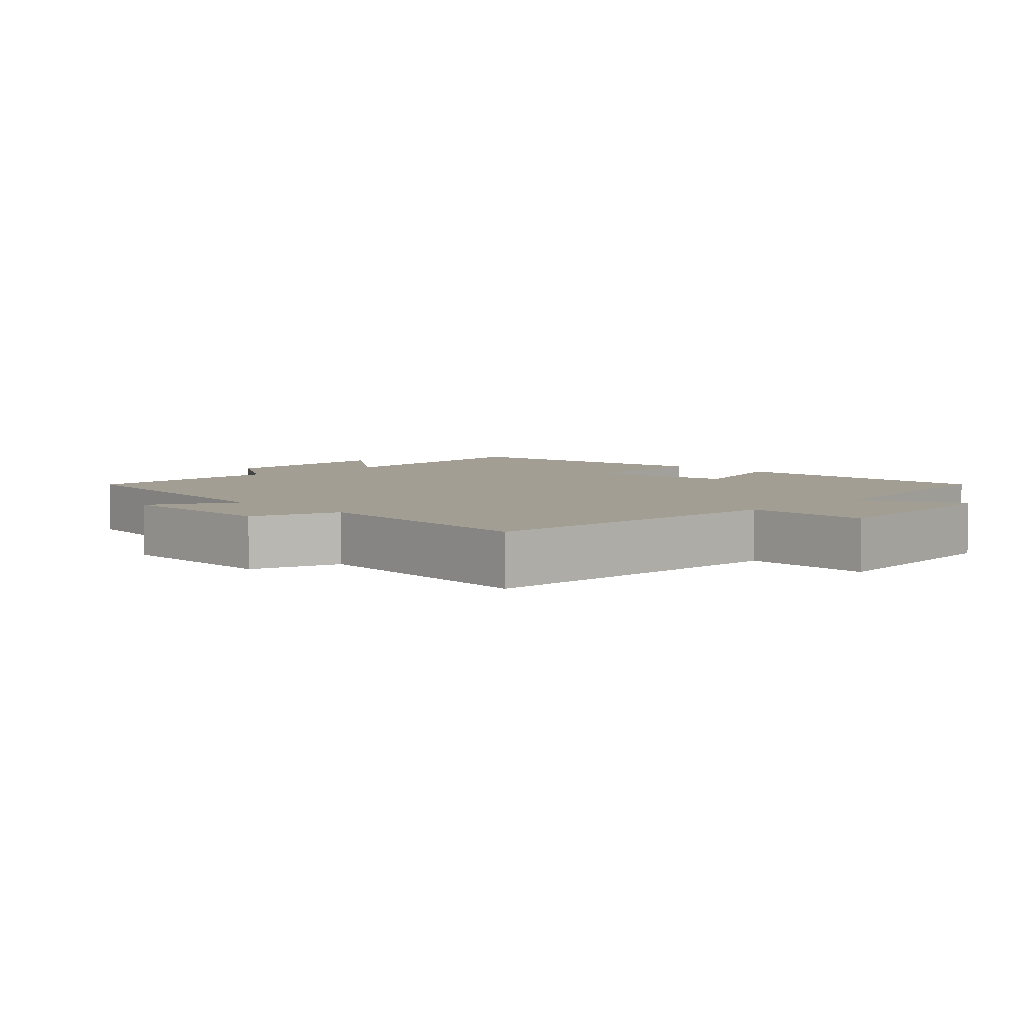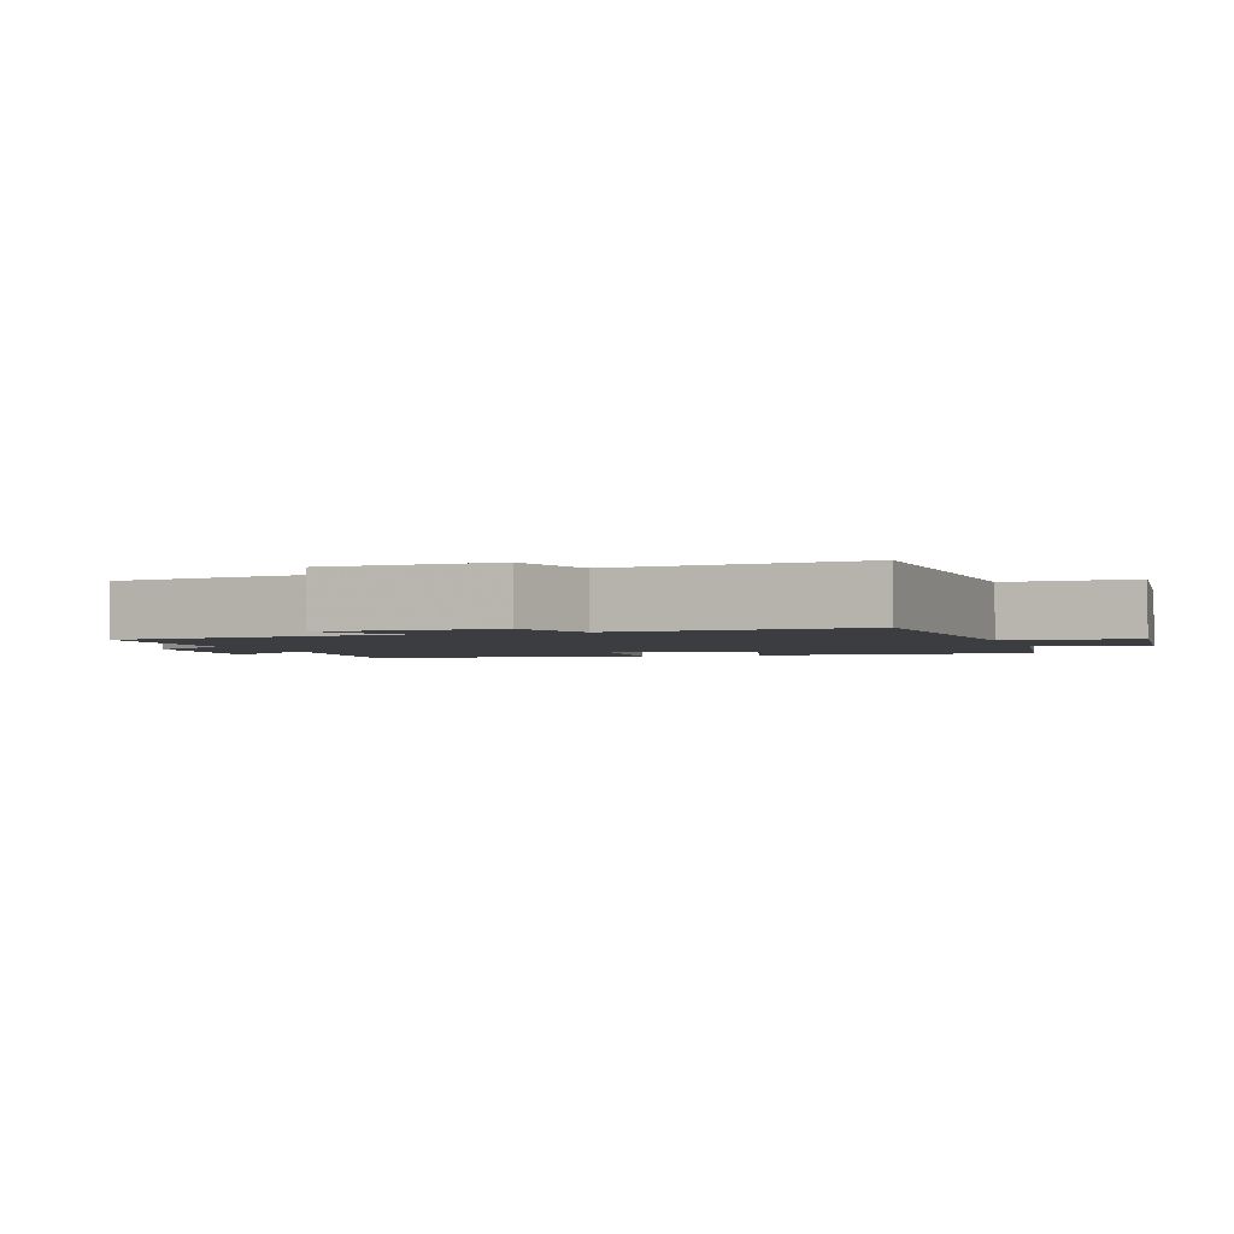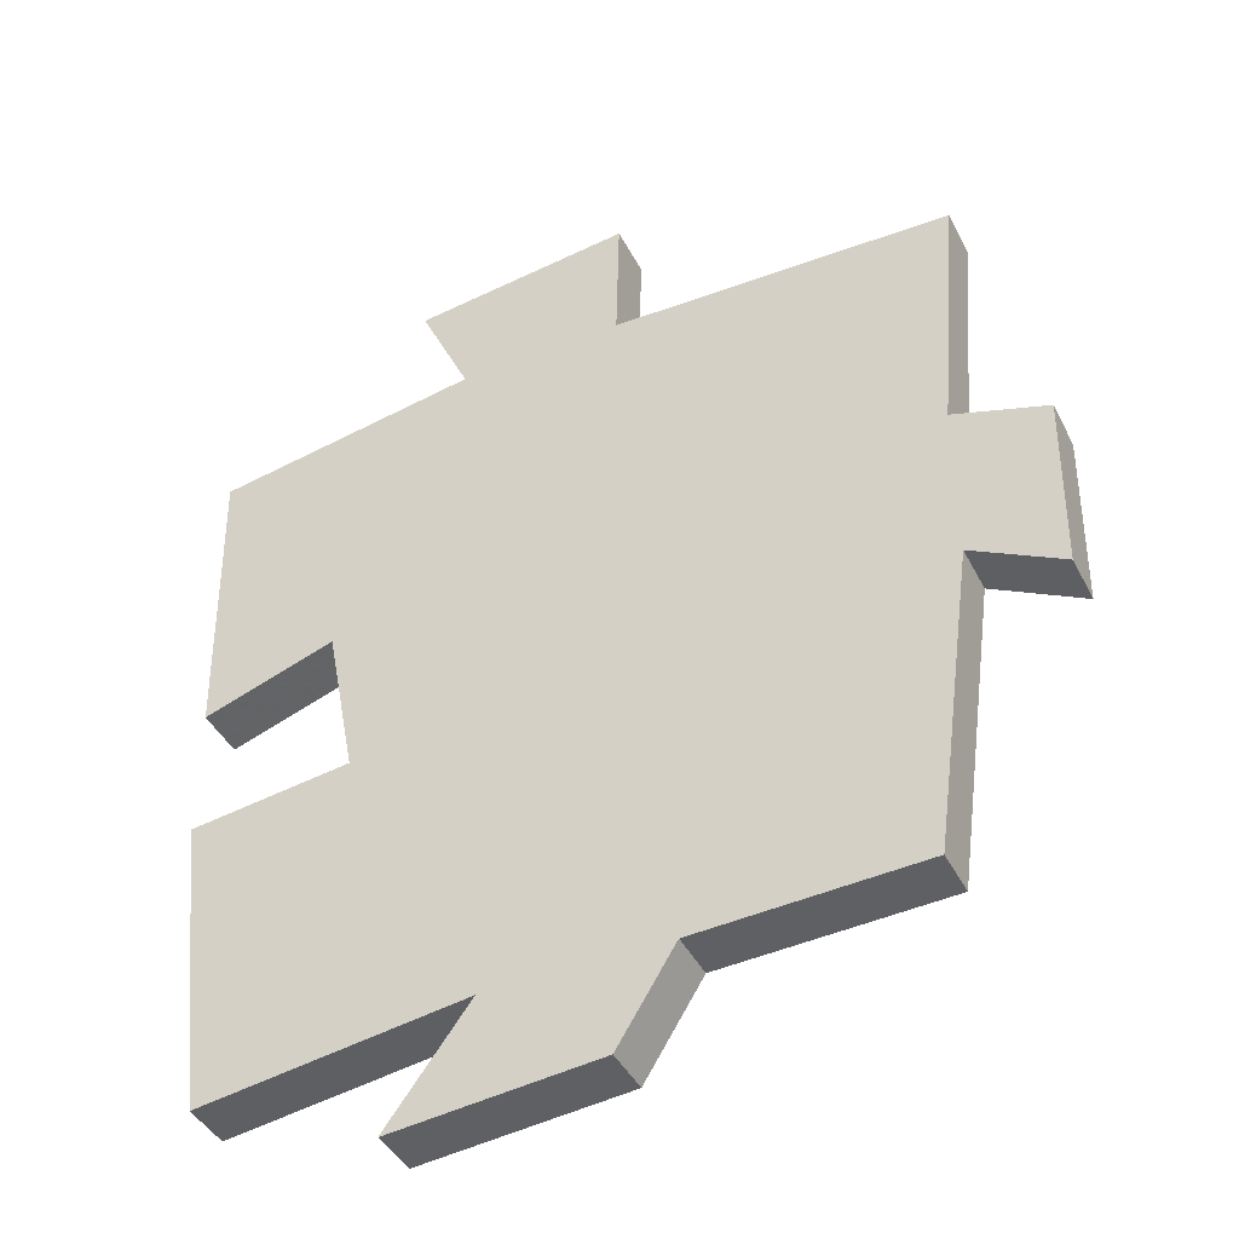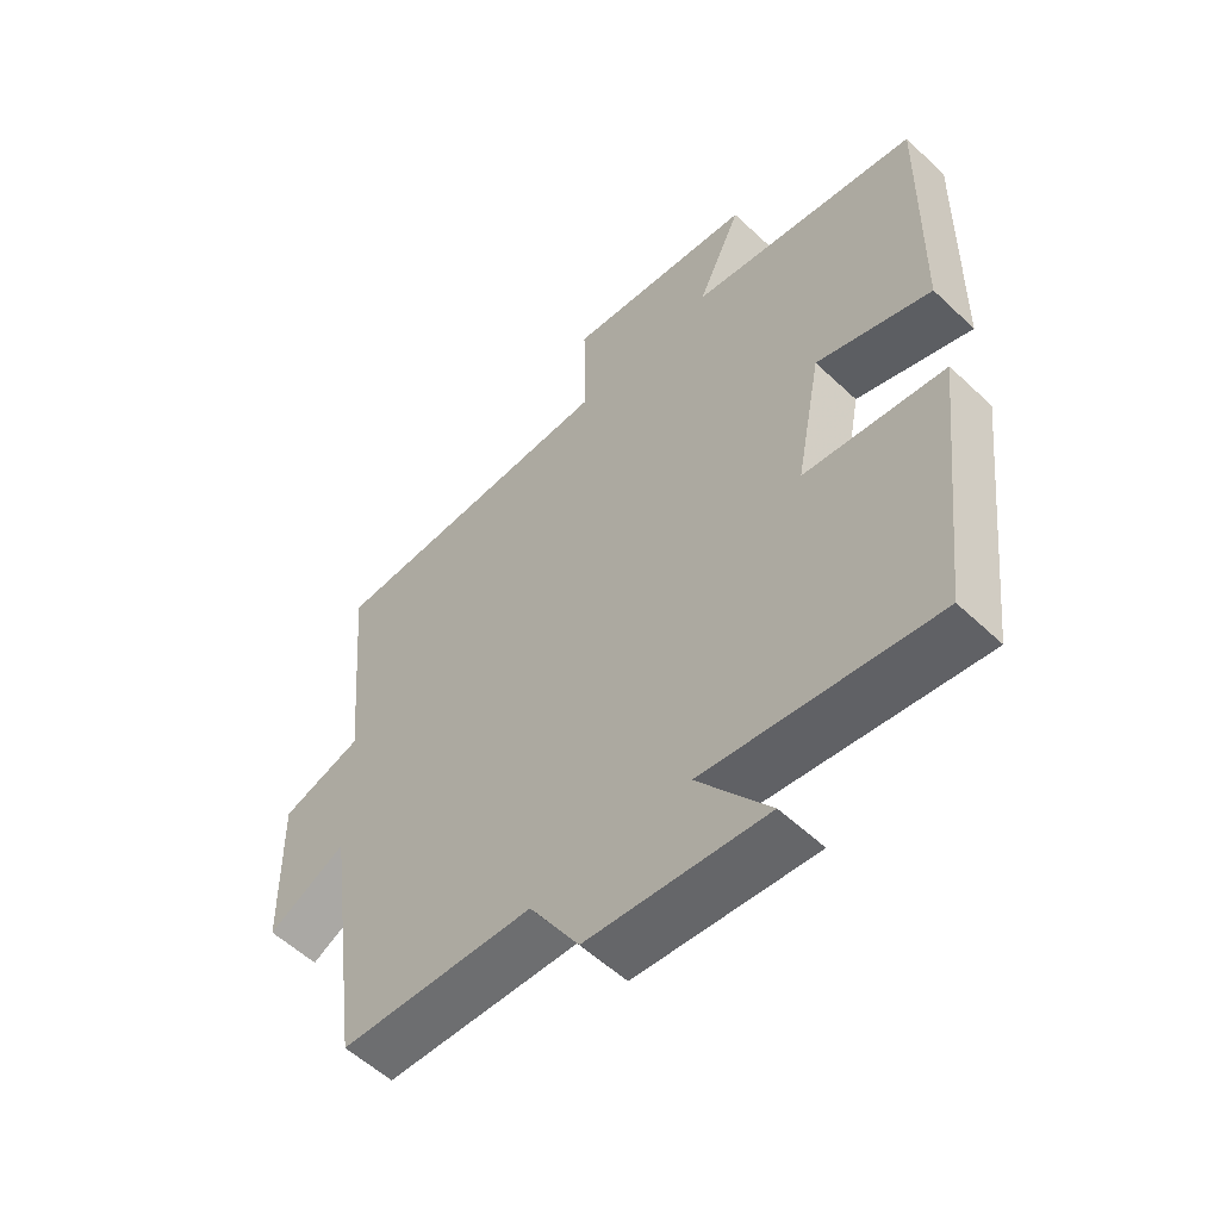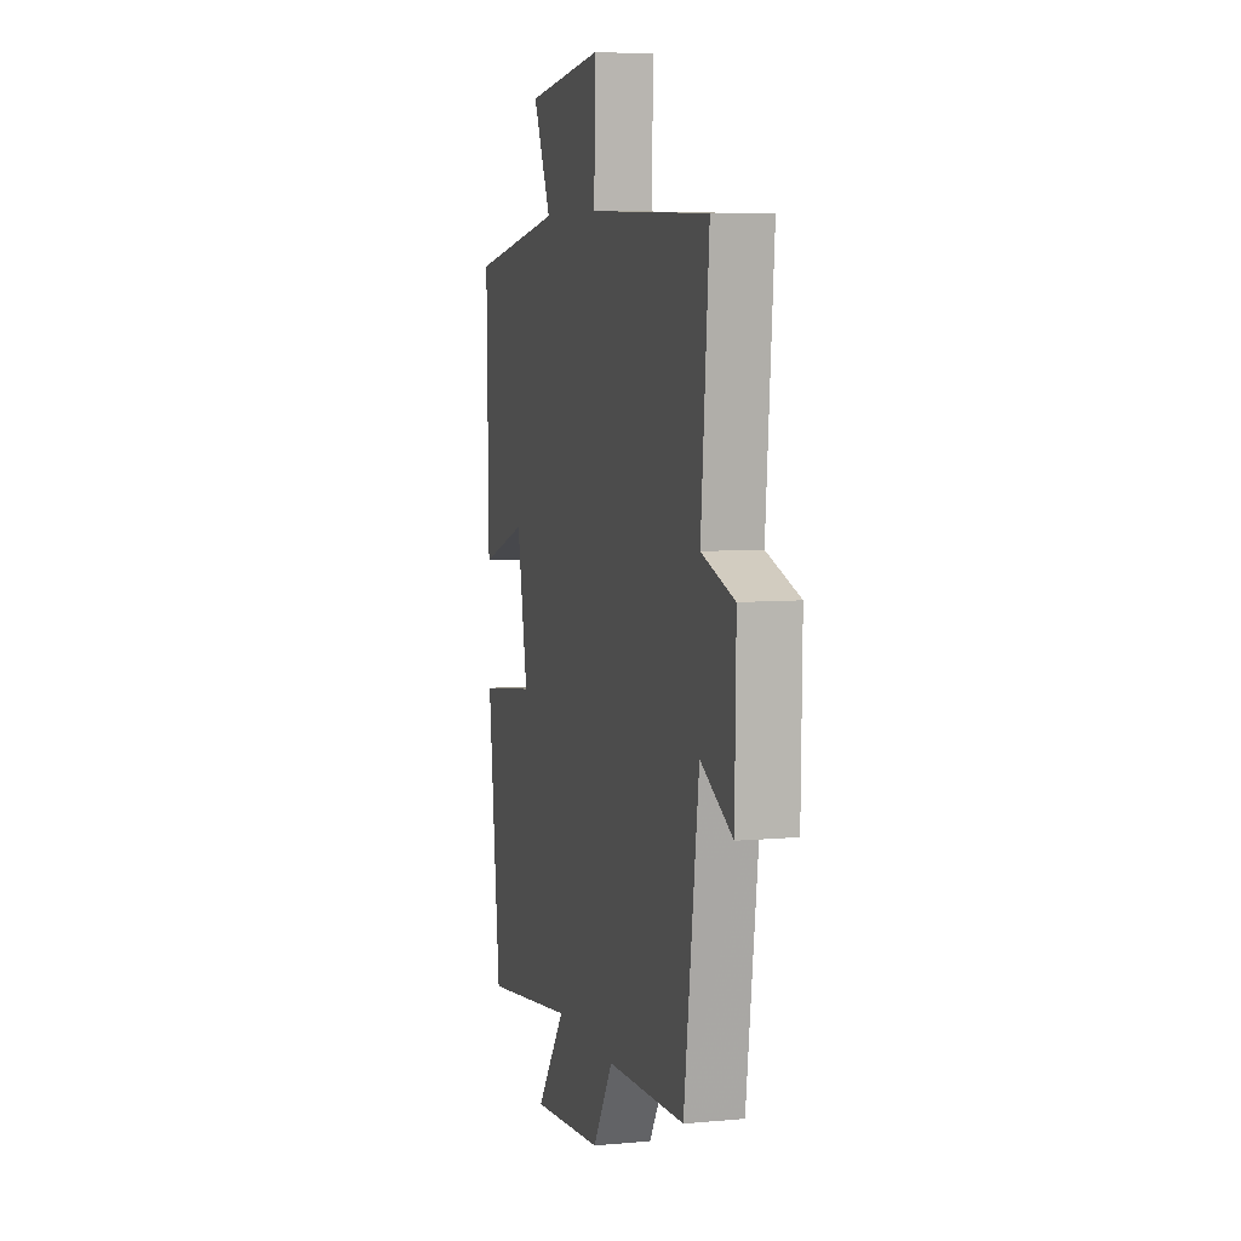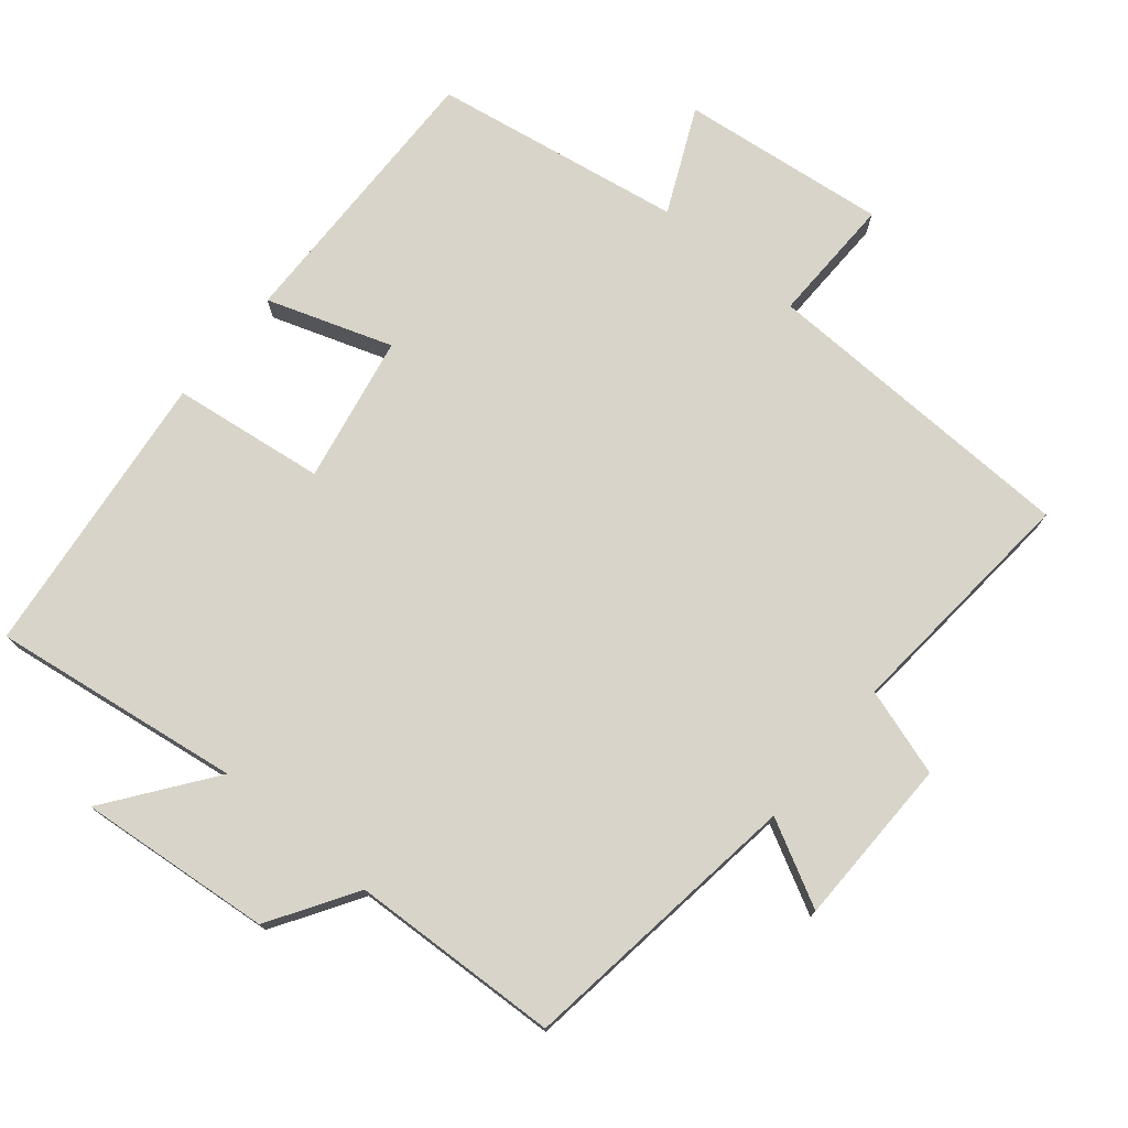
<metadata>
{"format":"obj","ext":"obj","renderer":"f3d","projection":"perspective","resolution":1024,"background":"white","views":[{"elev":5.1,"azim":-44.4,"up":"+Y"},{"elev":-2.3,"azim":-70.7,"up":"+Y"},{"elev":-42.2,"azim":-154.6,"up":"+Z"},{"elev":-56.1,"azim":45.4,"up":"+Z"},{"elev":6.6,"azim":-105.3,"up":"+Z"},{"elev":75.5,"azim":-140.4,"up":"+Y"}]}
</metadata>
<code>
v 0.507 0.07 0.441
v 0.5 0.07 0.039
v 0.322 0.07 0.099
v 0.282 0.07 -0.111
v 0.5 0.07 -0.139
v 0.453 0.07 -0.55
v 0.097 0.07 -0.5
v 0.208 0.07 -0.649
v -0.068 0.07 -0.623
v -0.145 0.07 -0.5
v -0.444 0.07 -0.487
v -0.5 0.07 -0.079
v -0.621 0.07 -0.143
v -0.625 0.07 0.099
v -0.5 0.07 0.139
v -0.53 0.07 0.485
v -0.071 0.07 0.5
v -0.075 0.07 0.682
v 0.219 0.07 0.648
v 0.151 0.07 0.5
v 0.507 0 0.441
v 0.5 0 0.039
v 0.322 0 0.099
v 0.282 0 -0.111
v 0.5 0 -0.139
v 0.453 0 -0.55
v 0.097 0 -0.5
v 0.208 0 -0.649
v -0.068 0 -0.623
v -0.145 0 -0.5
v -0.444 0 -0.487
v -0.5 0 -0.079
v -0.621 0 -0.143
v -0.625 0 0.099
v -0.5 0 0.139
v -0.53 0 0.485
v -0.071 0 0.5
v -0.075 0 0.682
v 0.219 0 0.648
v 0.151 0 0.5
f 17 18 19 20
f 15 16 17 20
f 15 20 1
f 12 13 14 15
f 10 11 12 15
f 7 8 9 10
f 7 10 15
f 4 5 6 7
f 3 4 7 15
f 1 2 3
f 1 3 15
f 40 39 38 37
f 40 37 36 35
f 21 40 35
f 35 34 33 32
f 35 32 31 30
f 30 29 28 27
f 35 30 27
f 27 26 25 24
f 35 27 24 23
f 23 22 21
f 35 23 21
f 1 21 22 2
f 2 22 23 3
f 3 23 24 4
f 4 24 25 5
f 5 25 26 6
f 6 26 27 7
f 7 27 28 8
f 8 28 29 9
f 9 29 30 10
f 10 30 31 11
f 11 31 32 12
f 12 32 33 13
f 13 33 34 14
f 14 34 35 15
f 15 35 36 16
f 16 36 37 17
f 17 37 38 18
f 18 38 39 19
f 19 39 40 20
f 20 40 21 1

</code>
